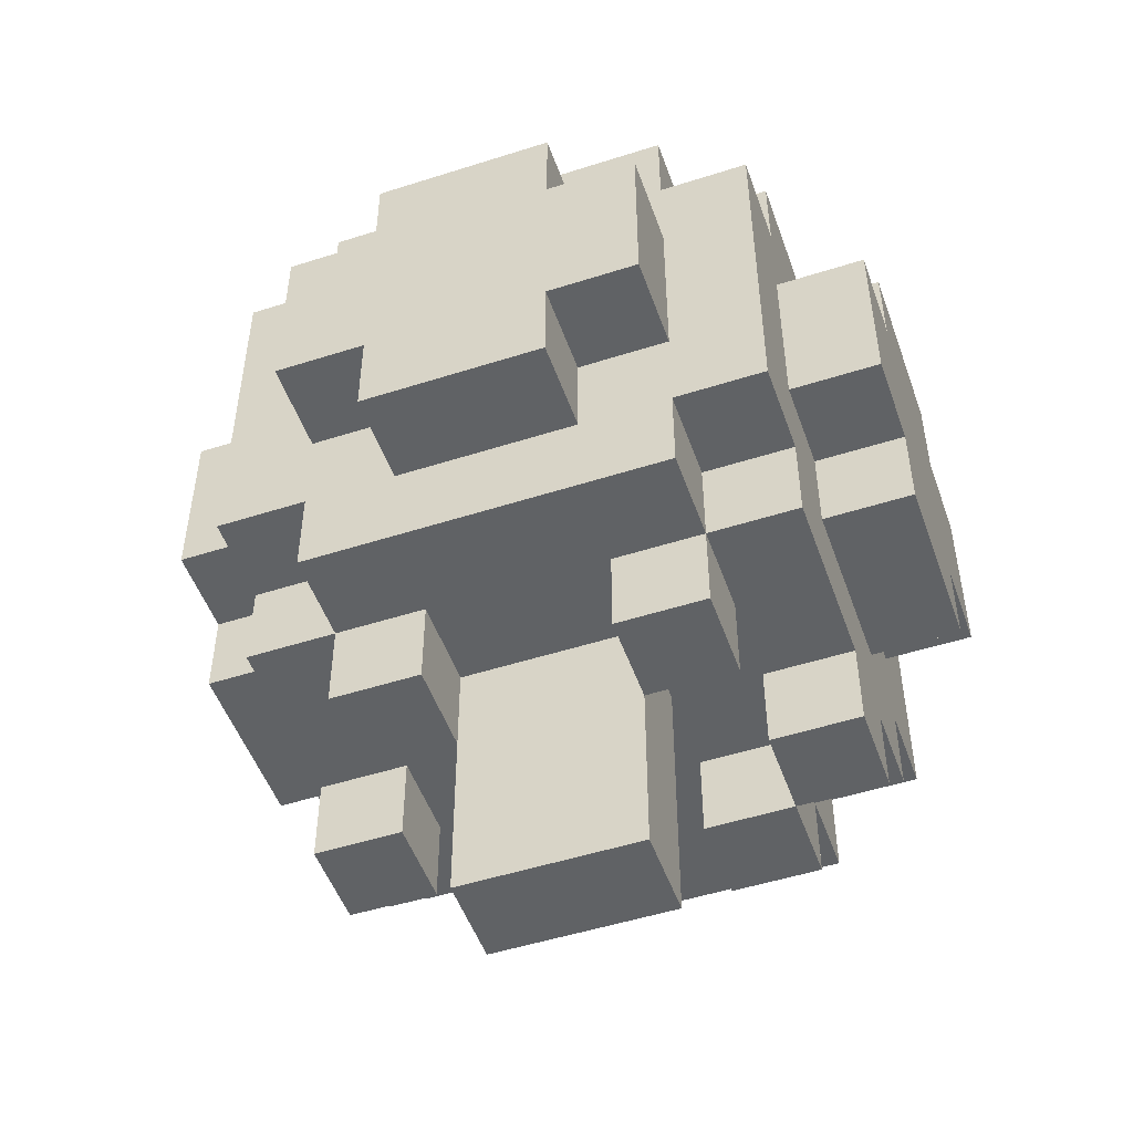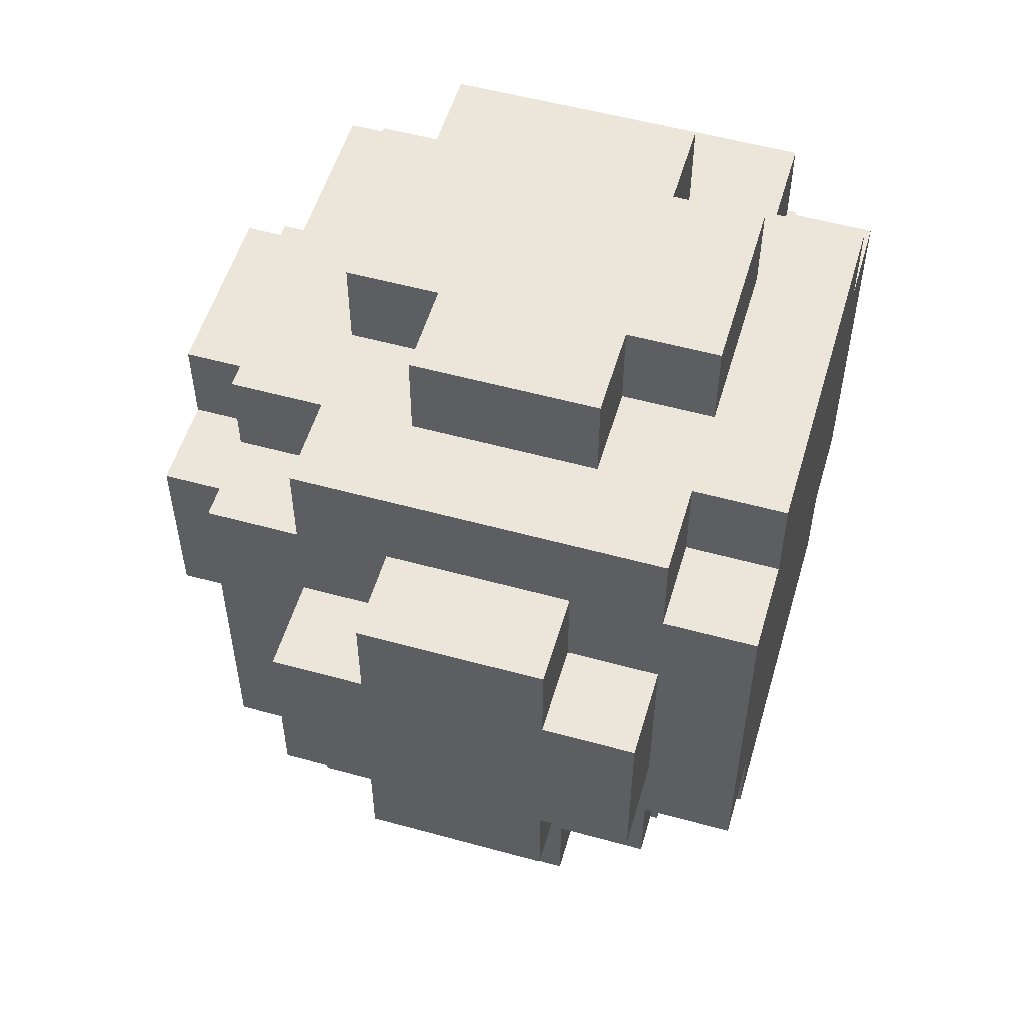
<metadata>
{"format":"obj","ext":"obj","renderer":"f3d","projection":"perspective","resolution":1024,"background":"white","views":[{"elev":-50.5,"azim":-160.7,"up":"+Z"},{"elev":54.2,"azim":-73.7,"up":"+Z"}]}
</metadata>
<code>
o
v 0.4 1.1 -3.5
v 0.4 1.1 -3.7
v 0.4 1.2 -3.4
v 0.4 1.2 -3.5
v 0.4 1.2 -3.7
v 0.4 1.2 -3.8
v 0.4 1.4 -3.4
v 0.4 1.4 -3.5
v 0.4 1.4 -3.7
v 0.4 1.4 -3.8
v 0.4 1.5 -3.5
v 0.4 1.5 -3.7
v 0.5 1 -3.4
v 0.5 1 -3.8
v 0.5 1.1 -3.3
v 0.5 1.1 -3.4
v 0.5 1.1 -3.5
v 0.5 1.1 -3.7
v 0.5 1.1 -3.8
v 0.5 1.1 -3.9
v 0.5 1.2 -3.4
v 0.5 1.2 -3.5
v 0.5 1.2 -3.7
v 0.5 1.2 -3.8
v 0.5 1.2 -3.9
v 0.5 1.2 -4
v 0.5 1.3 -3.9
v 0.5 1.3 -4
v 0.5 1.4 -3.4
v 0.5 1.4 -3.5
v 0.5 1.4 -3.7
v 0.5 1.4 -3.8
v 0.5 1.5 -3.3
v 0.5 1.5 -3.4
v 0.5 1.5 -3.5
v 0.5 1.5 -3.7
v 0.5 1.5 -3.8
v 0.5 1.5 -3.9
v 0.5 1.6 -3.4
v 0.5 1.6 -3.8
v 0.6 1 -3.3
v 0.6 1 -3.4
v 0.6 1 -3.8
v 0.6 1 -3.9
v 0.6 1.1 -3.3
v 0.6 1.1 -3.4
v 0.6 1.1 -3.8
v 0.6 1.1 -3.9
v 0.6 1.1 -4
v 0.6 1.2 -3.2
v 0.6 1.2 -3.3
v 0.6 1.2 -3.9
v 0.6 1.2 -4
v 0.6 1.4 -3.2
v 0.6 1.4 -3.3
v 0.6 1.4 -3.9
v 0.6 1.4 -4
v 0.6 1.5 -3.3
v 0.6 1.5 -3.4
v 0.6 1.5 -3.8
v 0.6 1.5 -3.9
v 0.6 1.5 -4
v 0.6 1.6 -3.3
v 0.6 1.6 -3.4
v 0.6 1.6 -3.5
v 0.6 1.6 -3.7
v 0.6 1.6 -3.8
v 0.6 1.6 -3.9
v 0.6 1.7 -3.5
v 0.6 1.7 -3.7
v 0.7 1.1 -3.2
v 0.7 1.1 -3.3
v 0.7 1.2 -3.2
v 0.7 1.2 -3.3
v 0.7 1.3 -3.9
v 0.7 1.3 -4.2
v 0.7 1.4 -3.2
v 0.7 1.4 -3.3
v 0.7 1.4 -3.9
v 0.7 1.4 -4
v 0.7 1.4 -4.2
v 0.7 1.5 -3.2
v 0.7 1.5 -3.3
v 0.7 1.6 -3.4
v 0.7 1.6 -3.5
v 0.7 1.6 -3.7
v 0.7 1.6 -3.8
v 0.7 1.7 -3.4
v 0.7 1.7 -3.5
v 0.7 1.7 -3.7
v 0.7 1.7 -3.8
v 0.8 1.1 -3.9
v 0.8 1.1 -4
v 0.8 1.2 -3.9
v 0.8 1.2 -4
v 0.9 1.4 -3.9
v 0.9 1.4 -4
v 0.9 1.5 -3.9
v 0.9 1.5 -4
v 1 1.2 -3.9
v 1 1.2 -4
v 1 1.3 -3.9
v 1 1.3 -4
v 0.6 1.2 -3.9
v 0.6 1.2 -4
v 0.6 1.3 -3.9
v 0.6 1.3 -4
v 0.7 1.1 -3.9
v 0.7 1.1 -4
v 0.7 1.2 -3.9
v 0.7 1.2 -4
v 0.7 1.4 -3.9
v 0.7 1.4 -4
v 0.7 1.5 -3.9
v 0.7 1.5 -4
v 0.9 1.1 -3.2
v 0.9 1.1 -3.3
v 0.9 1.1 -3.9
v 0.9 1.1 -4
v 0.9 1.2 -3.2
v 0.9 1.2 -3.3
v 0.9 1.2 -3.9
v 0.9 1.2 -4
v 0.9 1.3 -3.9
v 0.9 1.3 -4.2
v 0.9 1.4 -3.2
v 0.9 1.4 -3.3
v 0.9 1.4 -3.9
v 0.9 1.4 -4
v 0.9 1.4 -4.2
v 0.9 1.5 -3.2
v 0.9 1.5 -3.3
v 0.9 1.6 -3.4
v 0.9 1.6 -3.5
v 0.9 1.6 -3.7
v 0.9 1.6 -3.8
v 0.9 1.7 -3.4
v 0.9 1.7 -3.5
v 0.9 1.7 -3.7
v 0.9 1.7 -3.8
v 1 1 -3.3
v 1 1 -3.4
v 1 1 -3.8
v 1 1 -3.9
v 1 1.1 -3.3
v 1 1.1 -3.4
v 1 1.1 -3.8
v 1 1.1 -3.9
v 1 1.2 -3.2
v 1 1.2 -3.3
v 1 1.4 -3.2
v 1 1.4 -3.3
v 1 1.4 -3.9
v 1 1.4 -4
v 1 1.5 -3.3
v 1 1.5 -3.4
v 1 1.5 -3.8
v 1 1.5 -3.9
v 1 1.5 -4
v 1 1.6 -3.3
v 1 1.6 -3.4
v 1 1.6 -3.5
v 1 1.6 -3.7
v 1 1.6 -3.8
v 1 1.6 -3.9
v 1 1.7 -3.5
v 1 1.7 -3.7
v 1.1 1 -3.4
v 1.1 1 -3.8
v 1.1 1.1 -3.3
v 1.1 1.1 -3.4
v 1.1 1.1 -3.5
v 1.1 1.1 -3.7
v 1.1 1.1 -3.8
v 1.1 1.1 -3.9
v 1.1 1.2 -3.4
v 1.1 1.2 -3.5
v 1.1 1.2 -3.7
v 1.1 1.2 -3.8
v 1.1 1.2 -3.9
v 1.1 1.2 -4
v 1.1 1.3 -3.9
v 1.1 1.3 -4
v 1.1 1.4 -3.4
v 1.1 1.4 -3.5
v 1.1 1.4 -3.7
v 1.1 1.4 -3.8
v 1.1 1.5 -3.3
v 1.1 1.5 -3.4
v 1.1 1.5 -3.5
v 1.1 1.5 -3.7
v 1.1 1.5 -3.8
v 1.1 1.5 -3.9
v 1.1 1.6 -3.4
v 1.1 1.6 -3.8
v 1.2 1.1 -3.5
v 1.2 1.1 -3.7
v 1.2 1.2 -3.4
v 1.2 1.2 -3.5
v 1.2 1.2 -3.7
v 1.2 1.2 -3.8
v 1.2 1.4 -3.4
v 1.2 1.4 -3.5
v 1.2 1.4 -3.7
v 1.2 1.4 -3.8
v 1.2 1.5 -3.5
v 1.2 1.5 -3.7
v 0.6 1.2 -3.2
v 0.6 1.4 -3.2
v 0.7 1.1 -3.2
v 0.7 1.2 -3.2
v 0.7 1.4 -3.2
v 0.7 1.5 -3.2
v 0.9 1.1 -3.2
v 0.9 1.2 -3.2
v 0.9 1.4 -3.2
v 0.9 1.5 -3.2
v 1 1.2 -3.2
v 1 1.4 -3.2
v 0.5 1.1 -3.3
v 0.5 1.5 -3.3
v 0.6 1 -3.3
v 0.6 1.1 -3.3
v 0.6 1.2 -3.3
v 0.6 1.4 -3.3
v 0.6 1.5 -3.3
v 0.6 1.6 -3.3
v 0.7 1.1 -3.3
v 0.7 1.2 -3.3
v 0.7 1.4 -3.3
v 0.7 1.5 -3.3
v 0.9 1.1 -3.3
v 0.9 1.2 -3.3
v 0.9 1.4 -3.3
v 0.9 1.5 -3.3
v 1 1 -3.3
v 1 1.1 -3.3
v 1 1.2 -3.3
v 1 1.4 -3.3
v 1 1.5 -3.3
v 1 1.6 -3.3
v 1.1 1.1 -3.3
v 1.1 1.5 -3.3
v 0.4 1.2 -3.4
v 0.4 1.4 -3.4
v 0.5 1 -3.4
v 0.5 1.1 -3.4
v 0.5 1.2 -3.4
v 0.5 1.4 -3.4
v 0.5 1.5 -3.4
v 0.5 1.6 -3.4
v 0.6 1 -3.4
v 0.6 1.1 -3.4
v 0.6 1.5 -3.4
v 0.6 1.6 -3.4
v 0.7 1.6 -3.4
v 0.7 1.7 -3.4
v 0.9 1.6 -3.4
v 0.9 1.7 -3.4
v 1 1 -3.4
v 1 1.1 -3.4
v 1 1.5 -3.4
v 1 1.6 -3.4
v 1.1 1 -3.4
v 1.1 1.1 -3.4
v 1.1 1.2 -3.4
v 1.1 1.4 -3.4
v 1.1 1.5 -3.4
v 1.1 1.6 -3.4
v 1.2 1.2 -3.4
v 1.2 1.4 -3.4
v 0.4 1.1 -3.5
v 0.4 1.2 -3.5
v 0.4 1.4 -3.5
v 0.4 1.5 -3.5
v 0.5 1.1 -3.5
v 0.5 1.2 -3.5
v 0.5 1.4 -3.5
v 0.5 1.5 -3.5
v 0.6 1.6 -3.5
v 0.6 1.7 -3.5
v 0.7 1.6 -3.5
v 0.7 1.7 -3.5
v 0.9 1.6 -3.5
v 0.9 1.7 -3.5
v 1 1.6 -3.5
v 1 1.7 -3.5
v 1.1 1.1 -3.5
v 1.1 1.2 -3.5
v 1.1 1.4 -3.5
v 1.1 1.5 -3.5
v 1.2 1.1 -3.5
v 1.2 1.2 -3.5
v 1.2 1.4 -3.5
v 1.2 1.5 -3.5
v 0.4 1.1 -3.7
v 0.4 1.2 -3.7
v 0.4 1.4 -3.7
v 0.4 1.5 -3.7
v 0.5 1.1 -3.7
v 0.5 1.2 -3.7
v 0.5 1.4 -3.7
v 0.5 1.5 -3.7
v 0.6 1.6 -3.7
v 0.6 1.7 -3.7
v 0.7 1.6 -3.7
v 0.7 1.7 -3.7
v 0.9 1.6 -3.7
v 0.9 1.7 -3.7
v 1 1.6 -3.7
v 1 1.7 -3.7
v 1.1 1.1 -3.7
v 1.1 1.2 -3.7
v 1.1 1.4 -3.7
v 1.1 1.5 -3.7
v 1.2 1.1 -3.7
v 1.2 1.2 -3.7
v 1.2 1.4 -3.7
v 1.2 1.5 -3.7
v 0.4 1.2 -3.8
v 0.4 1.4 -3.8
v 0.5 1 -3.8
v 0.5 1.1 -3.8
v 0.5 1.2 -3.8
v 0.5 1.4 -3.8
v 0.5 1.5 -3.8
v 0.5 1.6 -3.8
v 0.6 1 -3.8
v 0.6 1.1 -3.8
v 0.6 1.5 -3.8
v 0.6 1.6 -3.8
v 0.7 1.6 -3.8
v 0.7 1.7 -3.8
v 0.9 1.6 -3.8
v 0.9 1.7 -3.8
v 1 1 -3.8
v 1 1.1 -3.8
v 1 1.5 -3.8
v 1 1.6 -3.8
v 1.1 1 -3.8
v 1.1 1.1 -3.8
v 1.1 1.2 -3.8
v 1.1 1.4 -3.8
v 1.1 1.5 -3.8
v 1.1 1.6 -3.8
v 1.2 1.2 -3.8
v 1.2 1.4 -3.8
v 0.5 1.1 -3.9
v 0.5 1.2 -3.9
v 0.5 1.3 -3.9
v 0.5 1.5 -3.9
v 0.6 1 -3.9
v 0.6 1.1 -3.9
v 0.6 1.2 -3.9
v 0.6 1.3 -3.9
v 0.6 1.4 -3.9
v 0.6 1.5 -3.9
v 0.6 1.6 -3.9
v 0.7 1.1 -3.9
v 0.7 1.2 -3.9
v 0.7 1.3 -3.9
v 0.7 1.4 -3.9
v 0.7 1.5 -3.9
v 0.8 1.1 -3.9
v 0.8 1.2 -3.9
v 0.9 1.1 -3.9
v 0.9 1.2 -3.9
v 0.9 1.3 -3.9
v 0.9 1.4 -3.9
v 0.9 1.5 -3.9
v 1 1 -3.9
v 1 1.1 -3.9
v 1 1.2 -3.9
v 1 1.3 -3.9
v 1 1.4 -3.9
v 1 1.5 -3.9
v 1 1.6 -3.9
v 1.1 1.1 -3.9
v 1.1 1.2 -3.9
v 1.1 1.3 -3.9
v 1.1 1.5 -3.9
v 0.5 1.2 -4
v 0.5 1.3 -4
v 0.6 1.1 -4
v 0.6 1.2 -4
v 0.6 1.3 -4
v 0.6 1.4 -4
v 0.6 1.5 -4
v 0.7 1.1 -4
v 0.7 1.2 -4
v 0.7 1.4 -4
v 0.7 1.5 -4
v 0.8 1.1 -4
v 0.8 1.2 -4
v 0.9 1.1 -4
v 0.9 1.2 -4
v 0.9 1.4 -4
v 0.9 1.5 -4
v 1 1.2 -4
v 1 1.3 -4
v 1 1.4 -4
v 1 1.5 -4
v 1.1 1.2 -4
v 1.1 1.3 -4
v 0.7 1.3 -4.2
v 0.7 1.4 -4.2
v 0.9 1.3 -4.2
v 0.9 1.4 -4.2
v 0.6 1 -3.3
v 1 1 -3.3
v 0.5 1 -3.4
v 0.6 1 -3.4
v 1 1 -3.4
v 1.1 1 -3.4
v 0.5 1 -3.8
v 0.6 1 -3.8
v 1 1 -3.8
v 1.1 1 -3.8
v 0.6 1 -3.9
v 1 1 -3.9
v 0.7 1.1 -3.2
v 0.9 1.1 -3.2
v 0.5 1.1 -3.3
v 0.6 1.1 -3.3
v 0.7 1.1 -3.3
v 0.9 1.1 -3.3
v 1 1.1 -3.3
v 1.1 1.1 -3.3
v 0.5 1.1 -3.4
v 0.6 1.1 -3.4
v 1 1.1 -3.4
v 1.1 1.1 -3.4
v 0.4 1.1 -3.5
v 0.5 1.1 -3.5
v 1.1 1.1 -3.5
v 1.2 1.1 -3.5
v 0.4 1.1 -3.7
v 0.5 1.1 -3.7
v 1.1 1.1 -3.7
v 1.2 1.1 -3.7
v 0.5 1.1 -3.8
v 0.6 1.1 -3.8
v 1 1.1 -3.8
v 1.1 1.1 -3.8
v 0.5 1.1 -3.9
v 0.6 1.1 -3.9
v 0.7 1.1 -3.9
v 0.8 1.1 -3.9
v 0.9 1.1 -3.9
v 1 1.1 -3.9
v 1.1 1.1 -3.9
v 0.6 1.1 -4
v 0.7 1.1 -4
v 0.8 1.1 -4
v 0.9 1.1 -4
v 0.6 1.2 -3.2
v 0.7 1.2 -3.2
v 0.9 1.2 -3.2
v 1 1.2 -3.2
v 0.6 1.2 -3.3
v 0.7 1.2 -3.3
v 0.9 1.2 -3.3
v 1 1.2 -3.3
v 0.4 1.2 -3.4
v 0.5 1.2 -3.4
v 1.1 1.2 -3.4
v 1.2 1.2 -3.4
v 0.4 1.2 -3.5
v 0.5 1.2 -3.5
v 1.1 1.2 -3.5
v 1.2 1.2 -3.5
v 0.4 1.2 -3.7
v 0.5 1.2 -3.7
v 1.1 1.2 -3.7
v 1.2 1.2 -3.7
v 0.4 1.2 -3.8
v 0.5 1.2 -3.8
v 1.1 1.2 -3.8
v 1.2 1.2 -3.8
v 0.5 1.2 -3.9
v 0.6 1.2 -3.9
v 1 1.2 -3.9
v 1.1 1.2 -3.9
v 0.5 1.2 -4
v 0.6 1.2 -4
v 1 1.2 -4
v 1.1 1.2 -4
v 0.7 1.3 -3.9
v 0.9 1.3 -3.9
v 0.7 1.3 -4.2
v 0.9 1.3 -4.2
v 0.6 1.4 -3.9
v 0.7 1.4 -3.9
v 0.9 1.4 -3.9
v 1 1.4 -3.9
v 0.6 1.4 -4
v 0.7 1.4 -4
v 0.9 1.4 -4
v 1 1.4 -4
v 0.6 1.2 -3.9
v 0.7 1.2 -3.9
v 0.8 1.2 -3.9
v 0.9 1.2 -3.9
v 0.6 1.2 -4
v 0.7 1.2 -4
v 0.8 1.2 -4
v 0.9 1.2 -4
v 0.5 1.3 -3.9
v 0.6 1.3 -3.9
v 1 1.3 -3.9
v 1.1 1.3 -3.9
v 0.5 1.3 -4
v 0.6 1.3 -4
v 1 1.3 -4
v 1.1 1.3 -4
v 0.6 1.4 -3.2
v 0.7 1.4 -3.2
v 0.9 1.4 -3.2
v 1 1.4 -3.2
v 0.6 1.4 -3.3
v 0.7 1.4 -3.3
v 0.9 1.4 -3.3
v 1 1.4 -3.3
v 0.4 1.4 -3.4
v 0.5 1.4 -3.4
v 1.1 1.4 -3.4
v 1.2 1.4 -3.4
v 0.4 1.4 -3.5
v 0.5 1.4 -3.5
v 1.1 1.4 -3.5
v 1.2 1.4 -3.5
v 0.4 1.4 -3.7
v 0.5 1.4 -3.7
v 1.1 1.4 -3.7
v 1.2 1.4 -3.7
v 0.4 1.4 -3.8
v 0.5 1.4 -3.8
v 1.1 1.4 -3.8
v 1.2 1.4 -3.8
v 0.7 1.4 -3.9
v 0.9 1.4 -3.9
v 0.7 1.4 -4
v 0.9 1.4 -4
v 0.7 1.4 -4.2
v 0.9 1.4 -4.2
v 0.7 1.5 -3.2
v 0.9 1.5 -3.2
v 0.5 1.5 -3.3
v 0.6 1.5 -3.3
v 0.7 1.5 -3.3
v 0.9 1.5 -3.3
v 1 1.5 -3.3
v 1.1 1.5 -3.3
v 0.5 1.5 -3.4
v 0.6 1.5 -3.4
v 1 1.5 -3.4
v 1.1 1.5 -3.4
v 0.4 1.5 -3.5
v 0.5 1.5 -3.5
v 1.1 1.5 -3.5
v 1.2 1.5 -3.5
v 0.4 1.5 -3.7
v 0.5 1.5 -3.7
v 1.1 1.5 -3.7
v 1.2 1.5 -3.7
v 0.5 1.5 -3.8
v 0.6 1.5 -3.8
v 1 1.5 -3.8
v 1.1 1.5 -3.8
v 0.5 1.5 -3.9
v 0.6 1.5 -3.9
v 0.7 1.5 -3.9
v 0.9 1.5 -3.9
v 1 1.5 -3.9
v 1.1 1.5 -3.9
v 0.6 1.5 -4
v 0.7 1.5 -4
v 0.9 1.5 -4
v 1 1.5 -4
v 0.6 1.6 -3.3
v 1 1.6 -3.3
v 0.5 1.6 -3.4
v 0.6 1.6 -3.4
v 0.7 1.6 -3.4
v 0.9 1.6 -3.4
v 1 1.6 -3.4
v 1.1 1.6 -3.4
v 0.6 1.6 -3.5
v 0.7 1.6 -3.5
v 0.9 1.6 -3.5
v 1 1.6 -3.5
v 0.6 1.6 -3.7
v 0.7 1.6 -3.7
v 0.9 1.6 -3.7
v 1 1.6 -3.7
v 0.5 1.6 -3.8
v 0.6 1.6 -3.8
v 0.7 1.6 -3.8
v 0.9 1.6 -3.8
v 1 1.6 -3.8
v 1.1 1.6 -3.8
v 0.6 1.6 -3.9
v 1 1.6 -3.9
v 0.7 1.7 -3.4
v 0.9 1.7 -3.4
v 0.6 1.7 -3.5
v 0.7 1.7 -3.5
v 0.9 1.7 -3.5
v 1 1.7 -3.5
v 0.6 1.7 -3.7
v 0.7 1.7 -3.7
v 0.9 1.7 -3.7
v 1 1.7 -3.7
v 0.7 1.7 -3.8
v 0.9 1.7 -3.8
f 4 2 1
f 5 2 4
f 7 4 3
f 7 6 5
f 7 5 4
f 8 6 7
f 9 6 8
f 10 6 9
f 11 9 8
f 12 9 11
f 16 14 13
f 17 14 16
f 18 14 17
f 19 14 18
f 21 16 15
f 21 17 16
f 22 17 21
f 23 20 19
f 23 19 18
f 24 20 23
f 25 20 24
f 27 26 25
f 27 25 24
f 28 26 27
f 29 21 15
f 32 27 24
f 33 30 29
f 33 29 15
f 34 30 33
f 35 30 34
f 36 32 31
f 37 27 32
f 37 32 36
f 38 27 37
f 39 35 34
f 39 36 35
f 39 37 36
f 40 37 39
f 45 42 41
f 46 42 45
f 47 44 43
f 48 44 47
f 52 49 48
f 53 49 52
f 54 51 50
f 55 51 54
f 61 57 56
f 62 57 61
f 63 59 58
f 64 59 63
f 67 61 60
f 68 61 67
f 69 66 65
f 70 66 69
f 73 72 71
f 74 72 73
f 79 76 75
f 80 76 79
f 81 76 80
f 82 78 77
f 83 78 82
f 88 85 84
f 89 85 88
f 90 87 86
f 91 87 90
f 94 93 92
f 95 93 94
f 98 97 96
f 99 97 98
f 102 101 100
f 103 101 102
f 104 105 106
f 106 105 107
f 108 109 110
f 110 109 111
f 112 113 114
f 114 113 115
f 116 117 120
f 120 117 121
f 118 119 122
f 122 119 123
f 124 125 128
f 128 125 129
f 129 125 130
f 126 127 131
f 131 127 132
f 133 134 137
f 137 134 138
f 135 136 139
f 139 136 140
f 141 142 145
f 145 142 146
f 143 144 147
f 147 144 148
f 149 150 151
f 151 150 152
f 153 154 158
f 158 154 159
f 155 156 160
f 160 156 161
f 157 158 164
f 164 158 165
f 162 163 166
f 166 163 167
f 168 169 171
f 171 169 172
f 172 169 173
f 173 169 174
f 170 171 176
f 171 172 176
f 176 172 177
f 174 175 178
f 173 174 178
f 178 175 179
f 179 175 180
f 180 181 182
f 179 180 182
f 182 181 183
f 170 176 184
f 179 182 187
f 184 185 188
f 170 184 188
f 188 185 189
f 189 185 190
f 186 187 191
f 187 182 192
f 191 187 192
f 192 182 193
f 189 190 194
f 190 191 194
f 191 192 194
f 194 192 195
f 196 197 199
f 199 197 200
f 198 199 202
f 200 201 202
f 199 200 202
f 202 201 203
f 203 201 204
f 204 201 205
f 203 204 206
f 206 204 207
f 211 209 208
f 212 209 211
f 214 211 210
f 214 213 212
f 214 212 211
f 215 213 214
f 216 213 215
f 217 213 216
f 218 216 215
f 219 216 218
f 223 221 220
f 224 221 223
f 225 221 224
f 226 221 225
f 228 223 222
f 228 224 223
f 229 224 228
f 230 227 226
f 230 226 225
f 231 227 230
f 232 228 222
f 235 227 231
f 236 233 232
f 236 232 222
f 237 233 236
f 238 233 237
f 239 235 234
f 240 227 235
f 240 235 239
f 241 227 240
f 242 238 237
f 242 239 238
f 242 240 239
f 243 240 242
f 248 245 244
f 249 245 248
f 252 247 246
f 253 247 252
f 254 251 250
f 255 251 254
f 258 257 256
f 259 257 258
f 264 261 260
f 265 261 264
f 268 263 262
f 269 263 268
f 270 267 266
f 271 267 270
f 276 273 272
f 277 273 276
f 278 275 274
f 279 275 278
f 282 281 280
f 283 281 282
f 286 285 284
f 287 285 286
f 292 289 288
f 293 289 292
f 294 291 290
f 295 291 294
f 296 297 300
f 300 297 301
f 298 299 302
f 302 299 303
f 304 305 306
f 306 305 307
f 308 309 310
f 310 309 311
f 312 313 316
f 316 313 317
f 314 315 318
f 318 315 319
f 320 321 324
f 324 321 325
f 322 323 328
f 328 323 329
f 326 327 330
f 330 327 331
f 332 333 334
f 334 333 335
f 336 337 340
f 340 337 341
f 338 339 344
f 344 339 345
f 342 343 346
f 346 343 347
f 348 349 353
f 353 349 354
f 350 351 355
f 355 351 356
f 356 351 357
f 352 353 359
f 355 356 360
f 354 355 360
f 360 356 361
f 361 356 362
f 357 358 363
f 352 359 364
f 359 360 364
f 360 361 364
f 364 361 365
f 352 364 366
f 365 361 367
f 367 361 368
f 362 363 369
f 363 358 370
f 369 363 370
f 367 368 371
f 368 369 371
f 352 366 371
f 366 367 371
f 371 369 372
f 372 369 373
f 373 369 374
f 374 369 375
f 370 358 376
f 376 358 377
f 372 373 378
f 378 373 379
f 374 375 380
f 375 376 380
f 380 376 381
f 382 383 385
f 385 383 386
f 384 385 389
f 389 385 390
f 387 388 391
f 391 388 392
f 393 394 395
f 395 394 396
f 397 398 401
f 401 398 402
f 399 400 403
f 403 400 404
f 405 406 407
f 407 406 408
f 412 410 409
f 413 410 412
f 415 412 411
f 415 414 413
f 415 413 412
f 416 414 415
f 417 414 416
f 418 414 417
f 419 417 416
f 420 417 419
f 425 422 421
f 426 422 425
f 429 424 423
f 430 424 429
f 431 428 427
f 432 428 431
f 437 434 433
f 438 434 437
f 439 436 435
f 440 436 439
f 445 442 441
f 446 442 445
f 450 444 443
f 451 444 450
f 452 447 446
f 453 447 452
f 454 449 448
f 455 449 454
f 460 457 456
f 461 457 460
f 462 459 458
f 463 459 462
f 468 465 464
f 469 465 468
f 470 467 466
f 471 467 470
f 476 473 472
f 477 473 476
f 478 475 474
f 479 475 478
f 484 481 480
f 485 481 484
f 486 483 482
f 487 483 486
f 490 489 488
f 491 489 490
f 496 493 492
f 497 493 496
f 498 495 494
f 499 495 498
f 500 501 504
f 504 501 505
f 502 503 506
f 506 503 507
f 508 509 512
f 512 509 513
f 510 511 514
f 514 511 515
f 516 517 520
f 520 517 521
f 518 519 522
f 522 519 523
f 524 525 528
f 528 525 529
f 526 527 530
f 530 527 531
f 532 533 536
f 536 533 537
f 534 535 538
f 538 535 539
f 540 541 542
f 542 541 543
f 542 543 544
f 544 543 545
f 546 547 550
f 550 547 551
f 548 549 554
f 554 549 555
f 552 553 556
f 556 553 557
f 558 559 562
f 562 559 563
f 560 561 564
f 564 561 565
f 566 567 570
f 570 567 571
f 568 569 574
f 574 569 575
f 571 572 576
f 576 572 577
f 573 574 578
f 578 574 579
f 580 581 583
f 583 581 584
f 584 581 585
f 585 581 586
f 582 583 588
f 583 584 588
f 588 584 589
f 586 587 590
f 585 586 590
f 590 587 591
f 582 588 592
f 591 587 595
f 592 593 596
f 582 592 596
f 596 593 597
f 597 593 598
f 594 595 599
f 595 587 600
f 599 595 600
f 600 587 601
f 597 598 602
f 598 599 602
f 599 600 602
f 602 600 603
f 604 605 607
f 607 605 608
f 606 607 610
f 608 609 610
f 607 608 610
f 610 609 611
f 611 609 612
f 612 609 613
f 611 612 614
f 614 612 615

</code>
